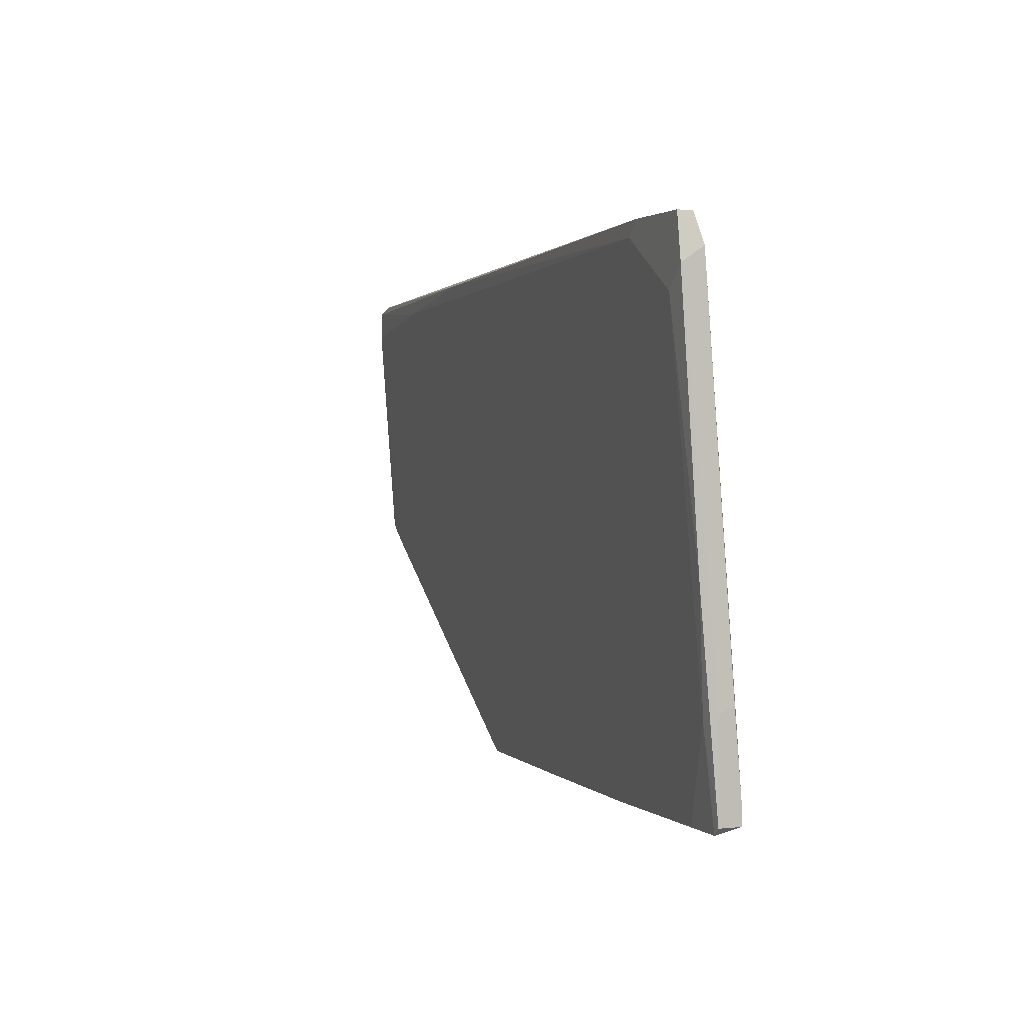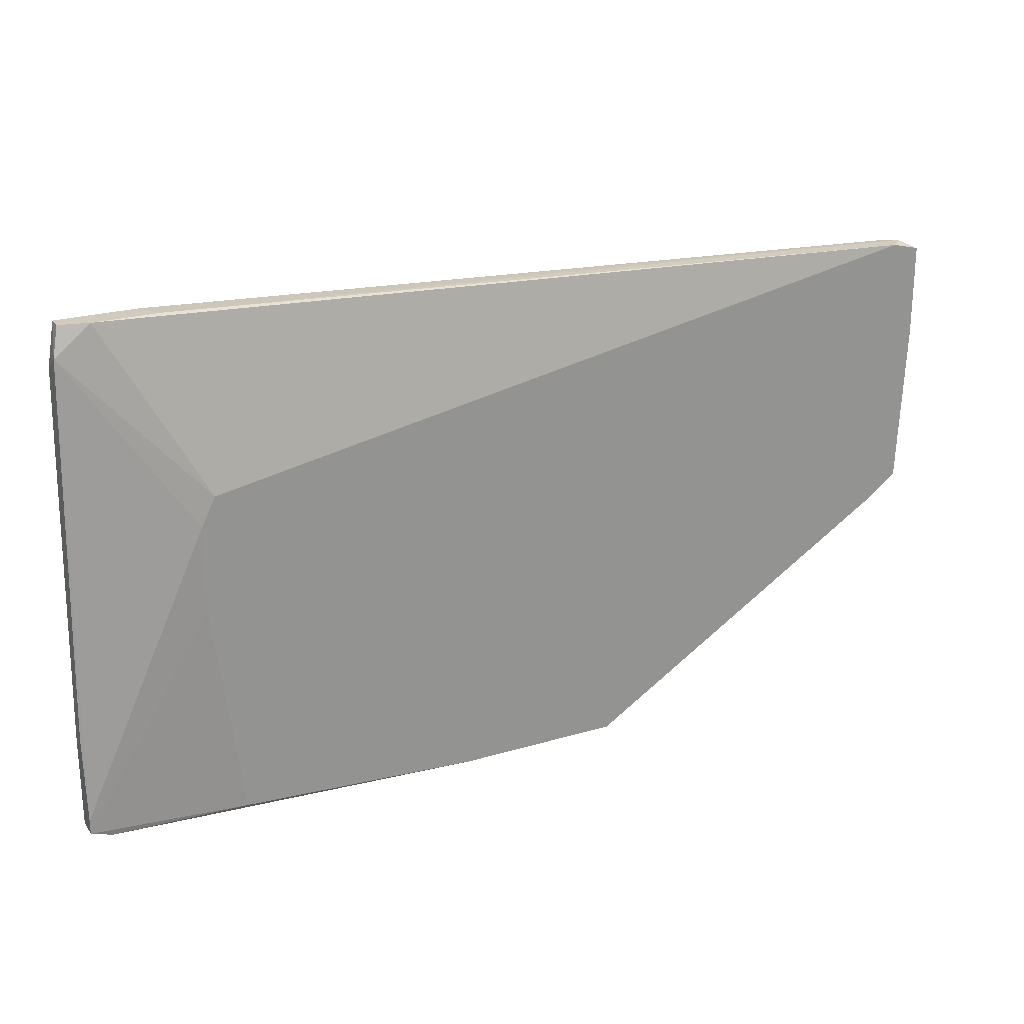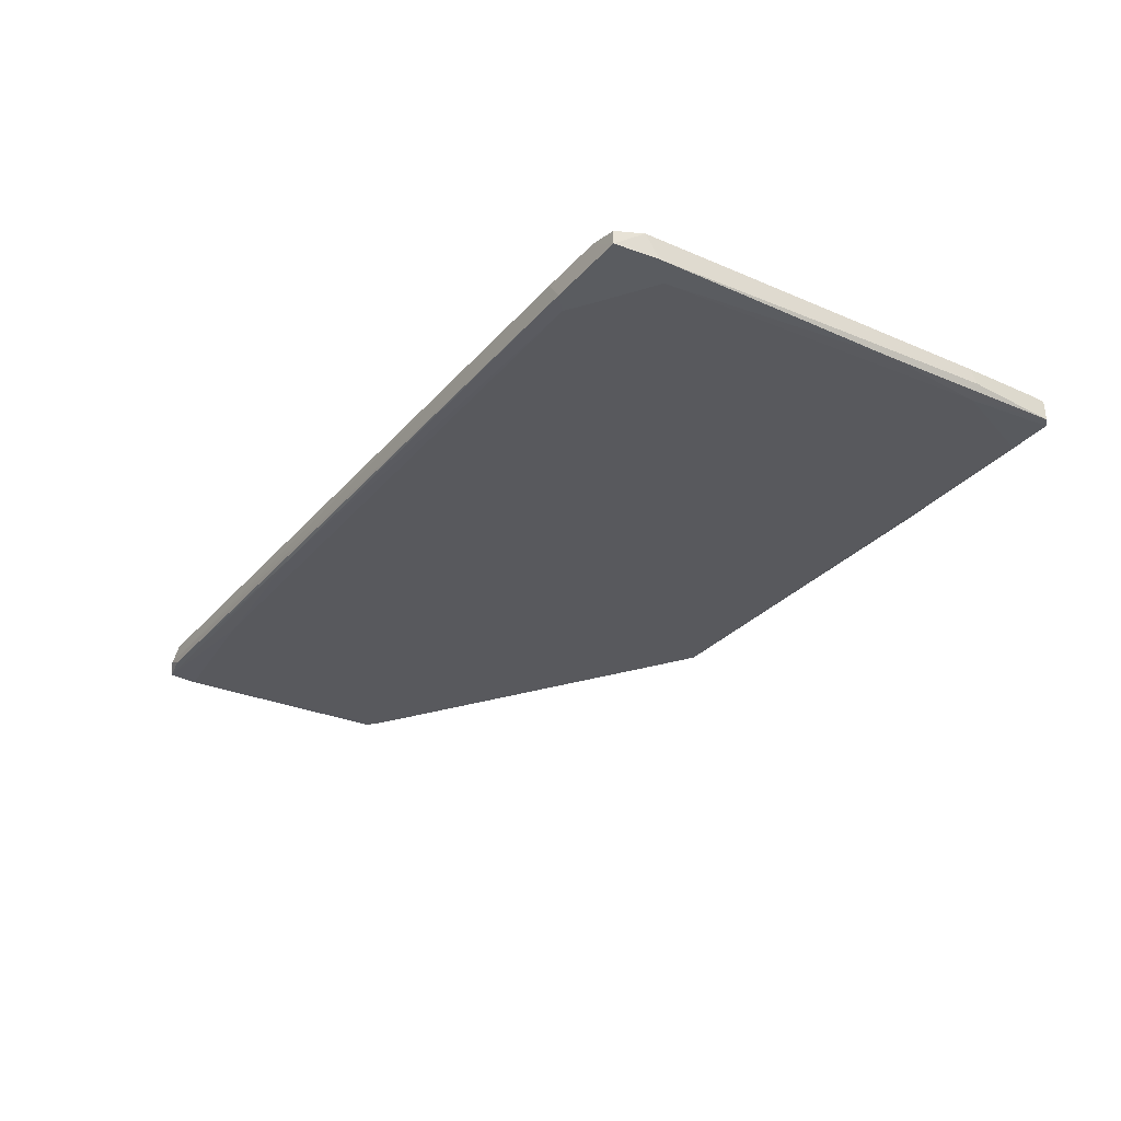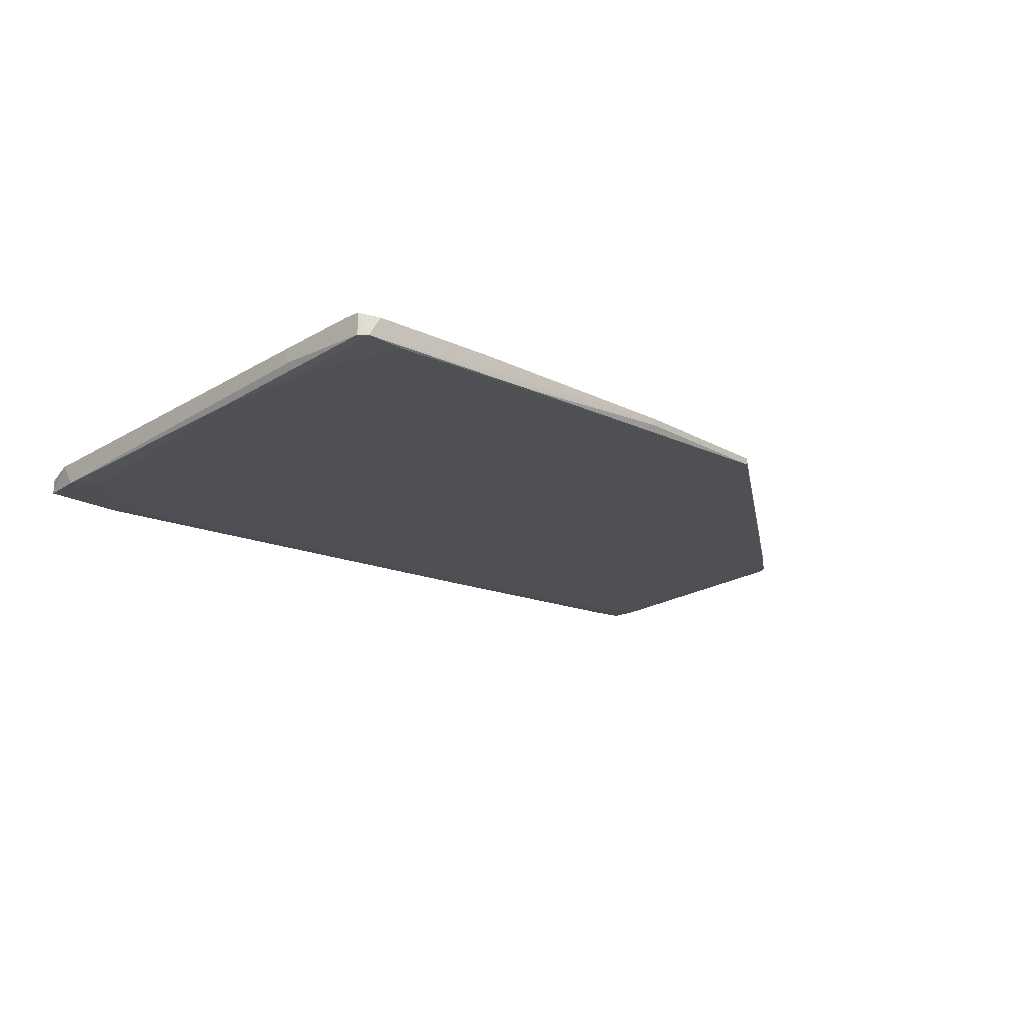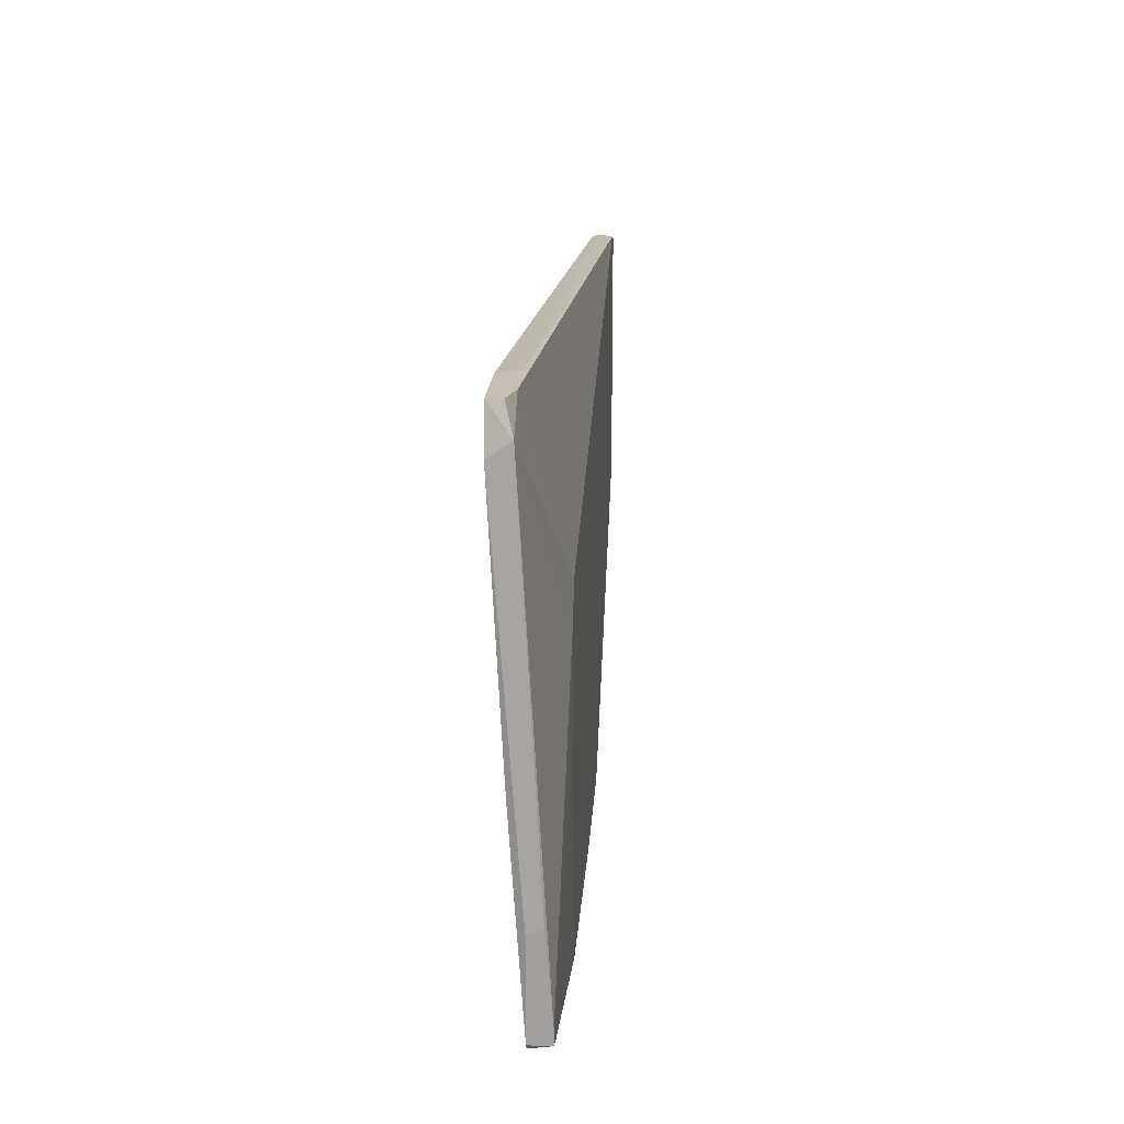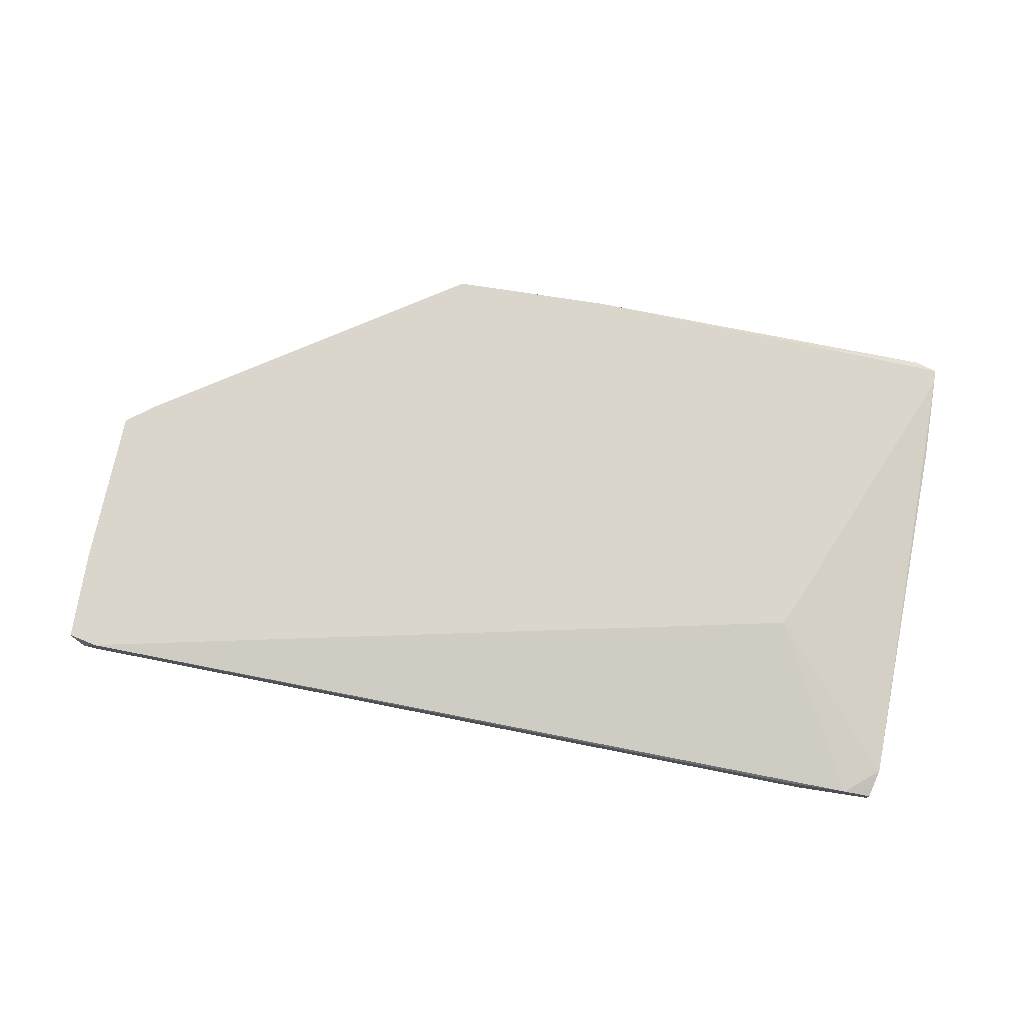
<metadata>
{"format":"obj","ext":"obj","renderer":"f3d","projection":"perspective","resolution":1024,"background":"white","views":[{"elev":2.3,"azim":68.9,"up":"+Z"},{"elev":23.5,"azim":153.4,"up":"+Z"},{"elev":-34.1,"azim":54.6,"up":"+Y"},{"elev":-18.2,"azim":132.5,"up":"+Y"},{"elev":17.6,"azim":93.4,"up":"+Z"},{"elev":73.9,"azim":8.8,"up":"+Y"}]}
</metadata>
<code>
v 0.06845 -0.02279 -0.0276
v 0.06845 -0.02279 0.03849
v 0.06845 -0.02647 0.03604
v -0.08822 -0.01667 0.02135
v -0.08822 -0.01667 0.03726
v -0.08822 -0.02035 0.03236
v -0.08822 -0.02035 0.03726
v -0.08822 -0.01912 0.02013
v -0.08698 -0.01667 -0.006789
v -0.08698 -0.0179 -0.006789
v 0.04887 -0.01667 0.009114
v 0.04887 -0.01667 -0.005564
v -0.03557 -0.02279 0.03972
v -0.03557 -0.0179 -0.03984
v 0.07091 -0.01912 -0.02515
v 0.07091 -0.0179 -0.03984
v 0.07091 -0.0179 -0.04229
v 0.07091 -0.02157 -0.02637
v 0.07091 -0.02157 -0.04229
v -0.02579 -0.01667 -0.04597
v -0.02579 -0.0179 -0.04597
v 0.04396 -0.01667 -0.04352
v 0.06724 -0.02647 0.04339
v 0.06724 -0.02402 0.04339
v 0.06724 -0.0179 -0.04352
v 0.06968 -0.02402 -0.008014
v 0.06968 -0.02157 -0.04352
v -0.06372 -0.02157 0.03604
v 0.05499 -0.02647 0.03849
v 0.06233 -0.02279 0.04339
v 0.06233 -0.02157 -0.04352
v 0.05132 -0.02279 0.04339
v 0.05132 -0.02647 0.04094
v -0.08209 -0.01667 -0.01046
v -0.08209 -0.0179 -0.01046
v 0.04643 -0.01667 0.014
v 0.05376 -0.02647 0.04339
v 0.03541 -0.02035 -0.04474
v -0.08576 -0.01912 0.0385
v -0.08576 -0.0179 -0.008014
v 0.002342 -0.01667 -0.04597
v 0.002342 -0.0179 -0.04597
v -0.08332 -0.01667 0.0385
v -0.08332 -0.02035 0.0385
v 0.06479 -0.02647 0.03237
f 27 38 42
f 5 36 22
f 5 22 9
f 21 14 20
f 9 22 20
f 36 30 2
f 36 5 43
f 30 36 43
f 14 21 31
f 23 30 37
f 22 36 11
f 36 2 11
f 2 16 11
f 21 20 41
f 20 22 41
f 25 27 41
f 22 25 41
f 2 23 3
f 45 26 3
f 18 2 3
f 45 3 29
f 14 31 29
f 31 45 29
f 23 37 29
f 3 23 29
f 30 43 32
f 37 30 32
f 5 6 7
f 6 28 7
f 16 18 19
f 3 26 19
f 18 3 19
f 37 44 13
f 44 7 13
f 7 28 13
f 43 5 39
f 44 37 39
f 32 43 39
f 37 32 39
f 5 7 39
f 7 44 39
f 31 21 38
f 27 31 38
f 29 37 33
f 28 29 33
f 37 13 33
f 13 28 33
f 16 2 15
f 18 16 15
f 2 18 15
f 22 11 12
f 11 16 12
f 6 5 8
f 27 25 17
f 25 22 17
f 19 27 17
f 16 19 17
f 22 12 17
f 12 16 17
f 31 27 1
f 45 31 1
f 26 45 1
f 27 19 1
f 19 26 1
f 30 23 24
f 2 30 24
f 23 2 24
f 40 6 10
f 9 40 10
f 6 8 10
f 8 9 10
f 6 40 35
f 28 6 35
f 14 29 35
f 29 28 35
f 5 9 4
f 8 5 4
f 9 8 4
f 20 14 34
f 9 20 34
f 40 9 34
f 14 35 34
f 35 40 34
f 21 41 42
f 41 27 42
f 38 21 42

</code>
